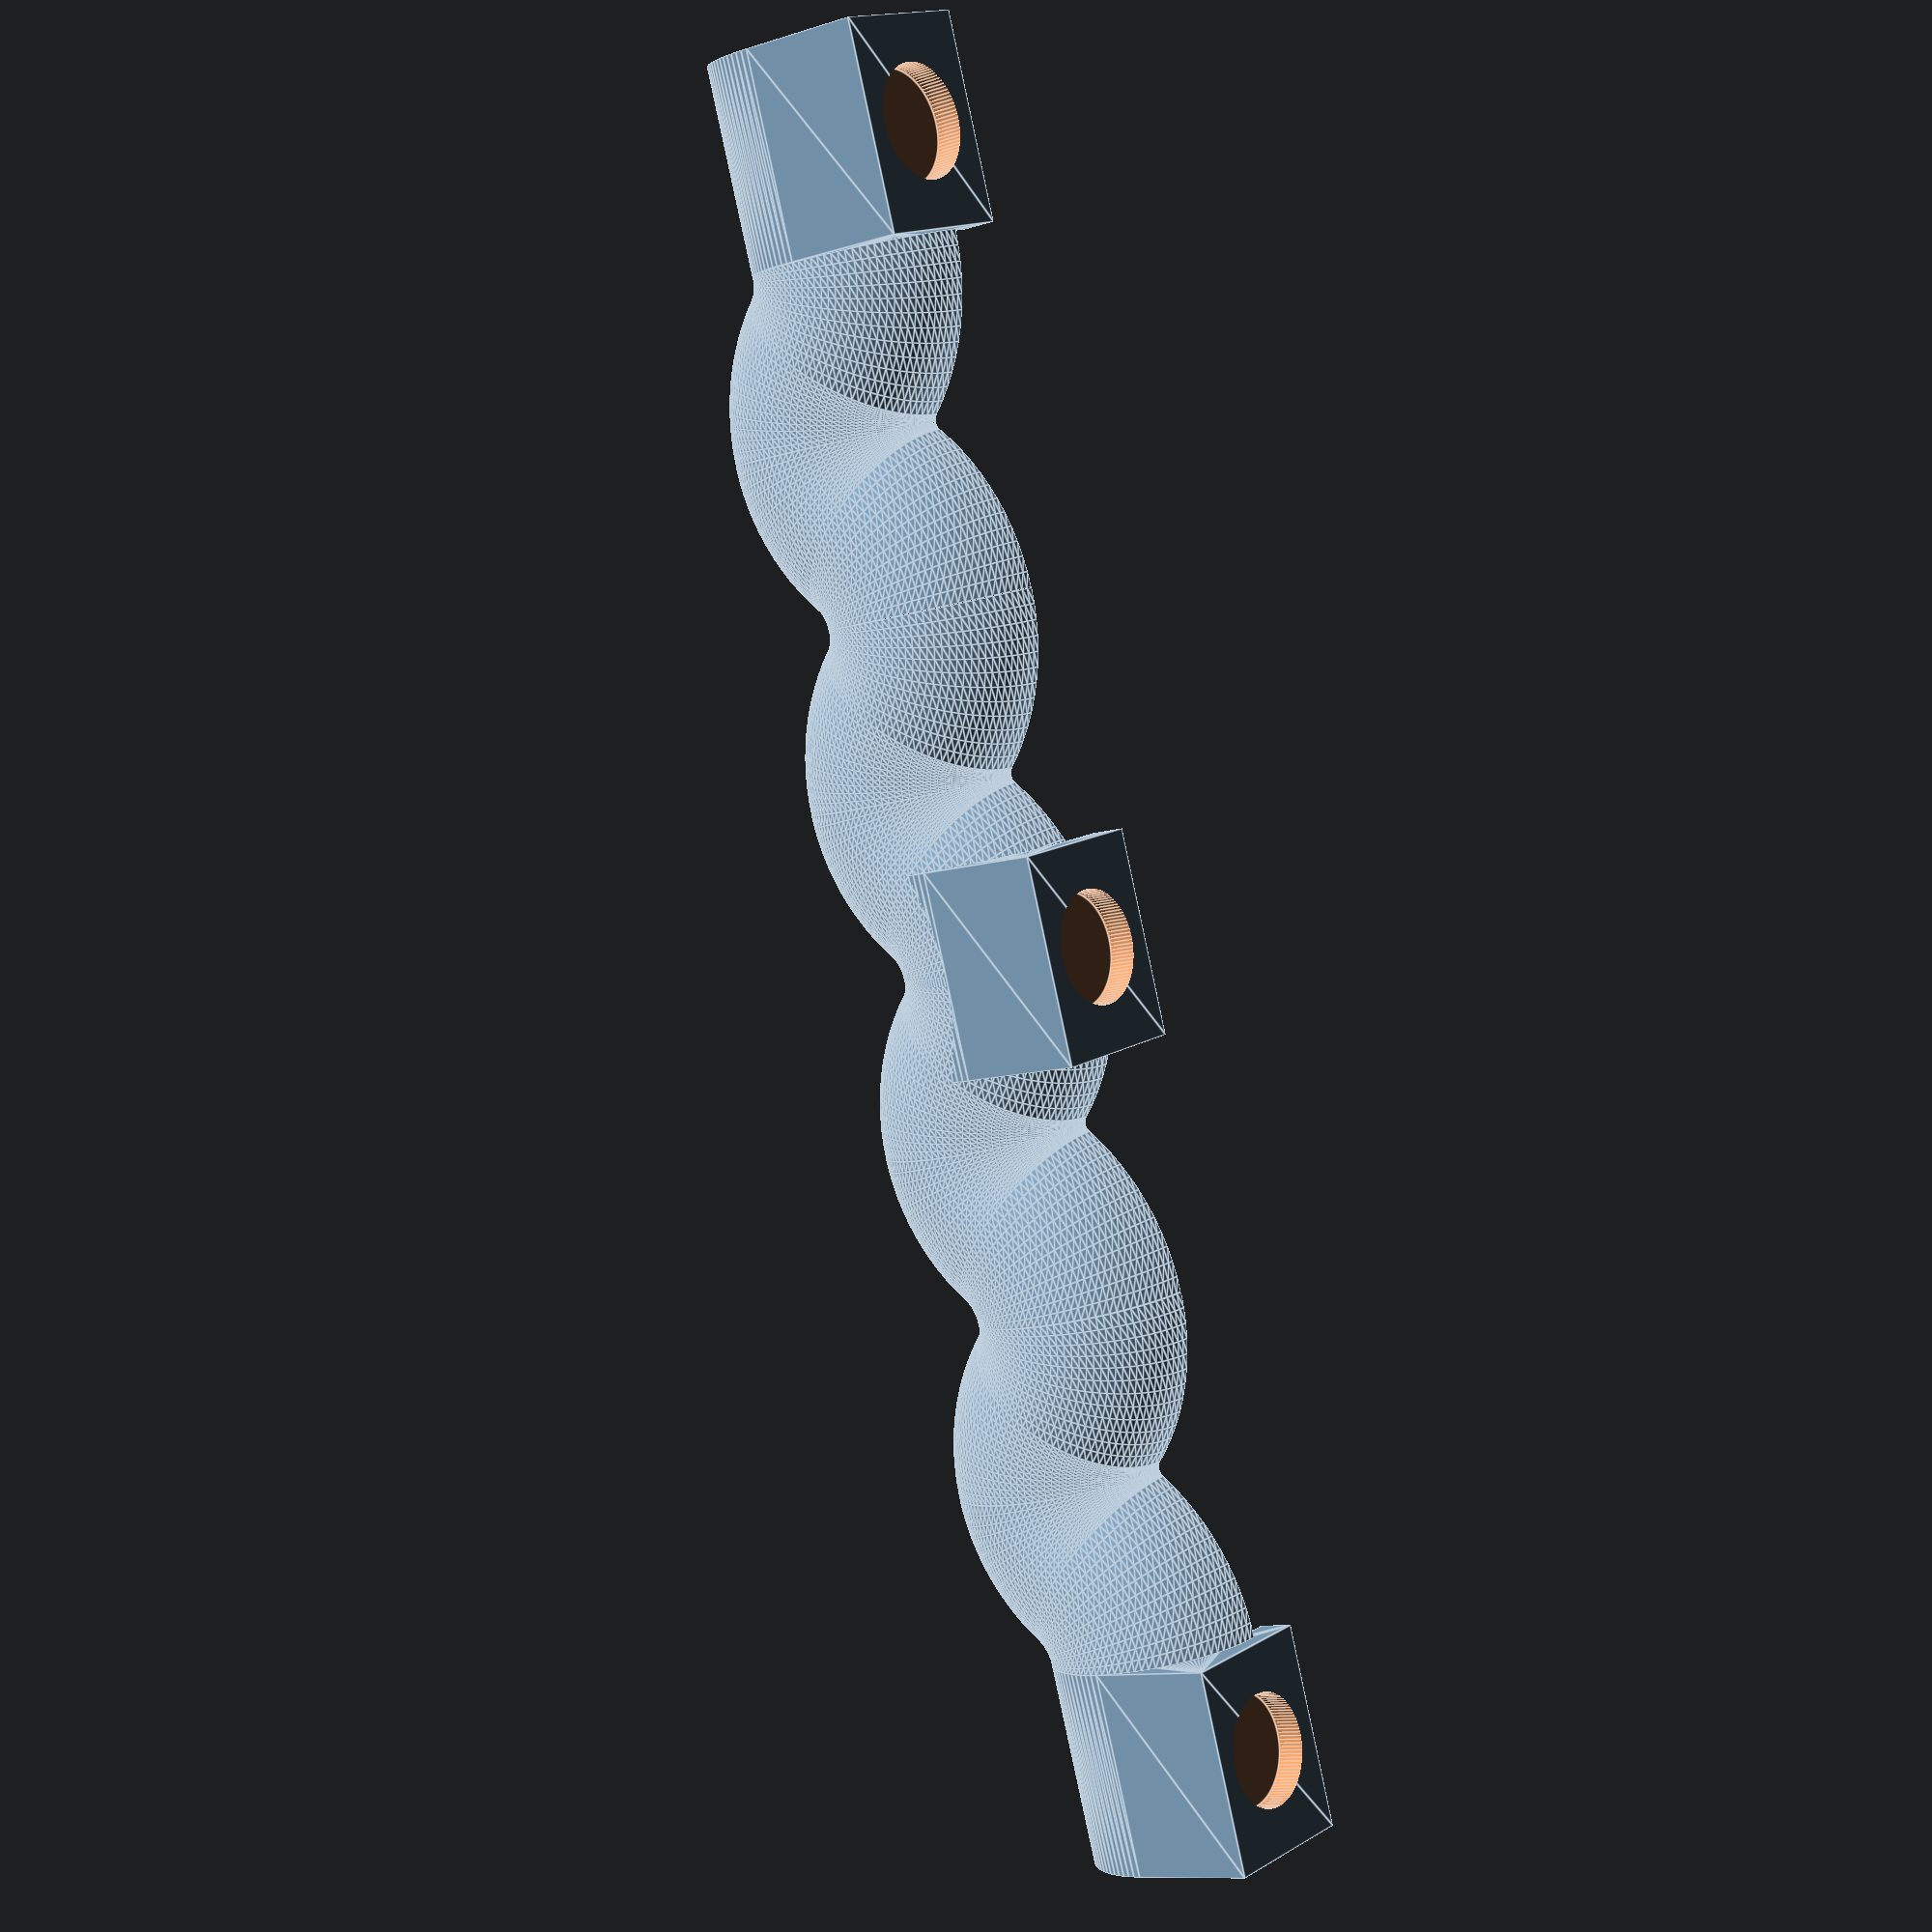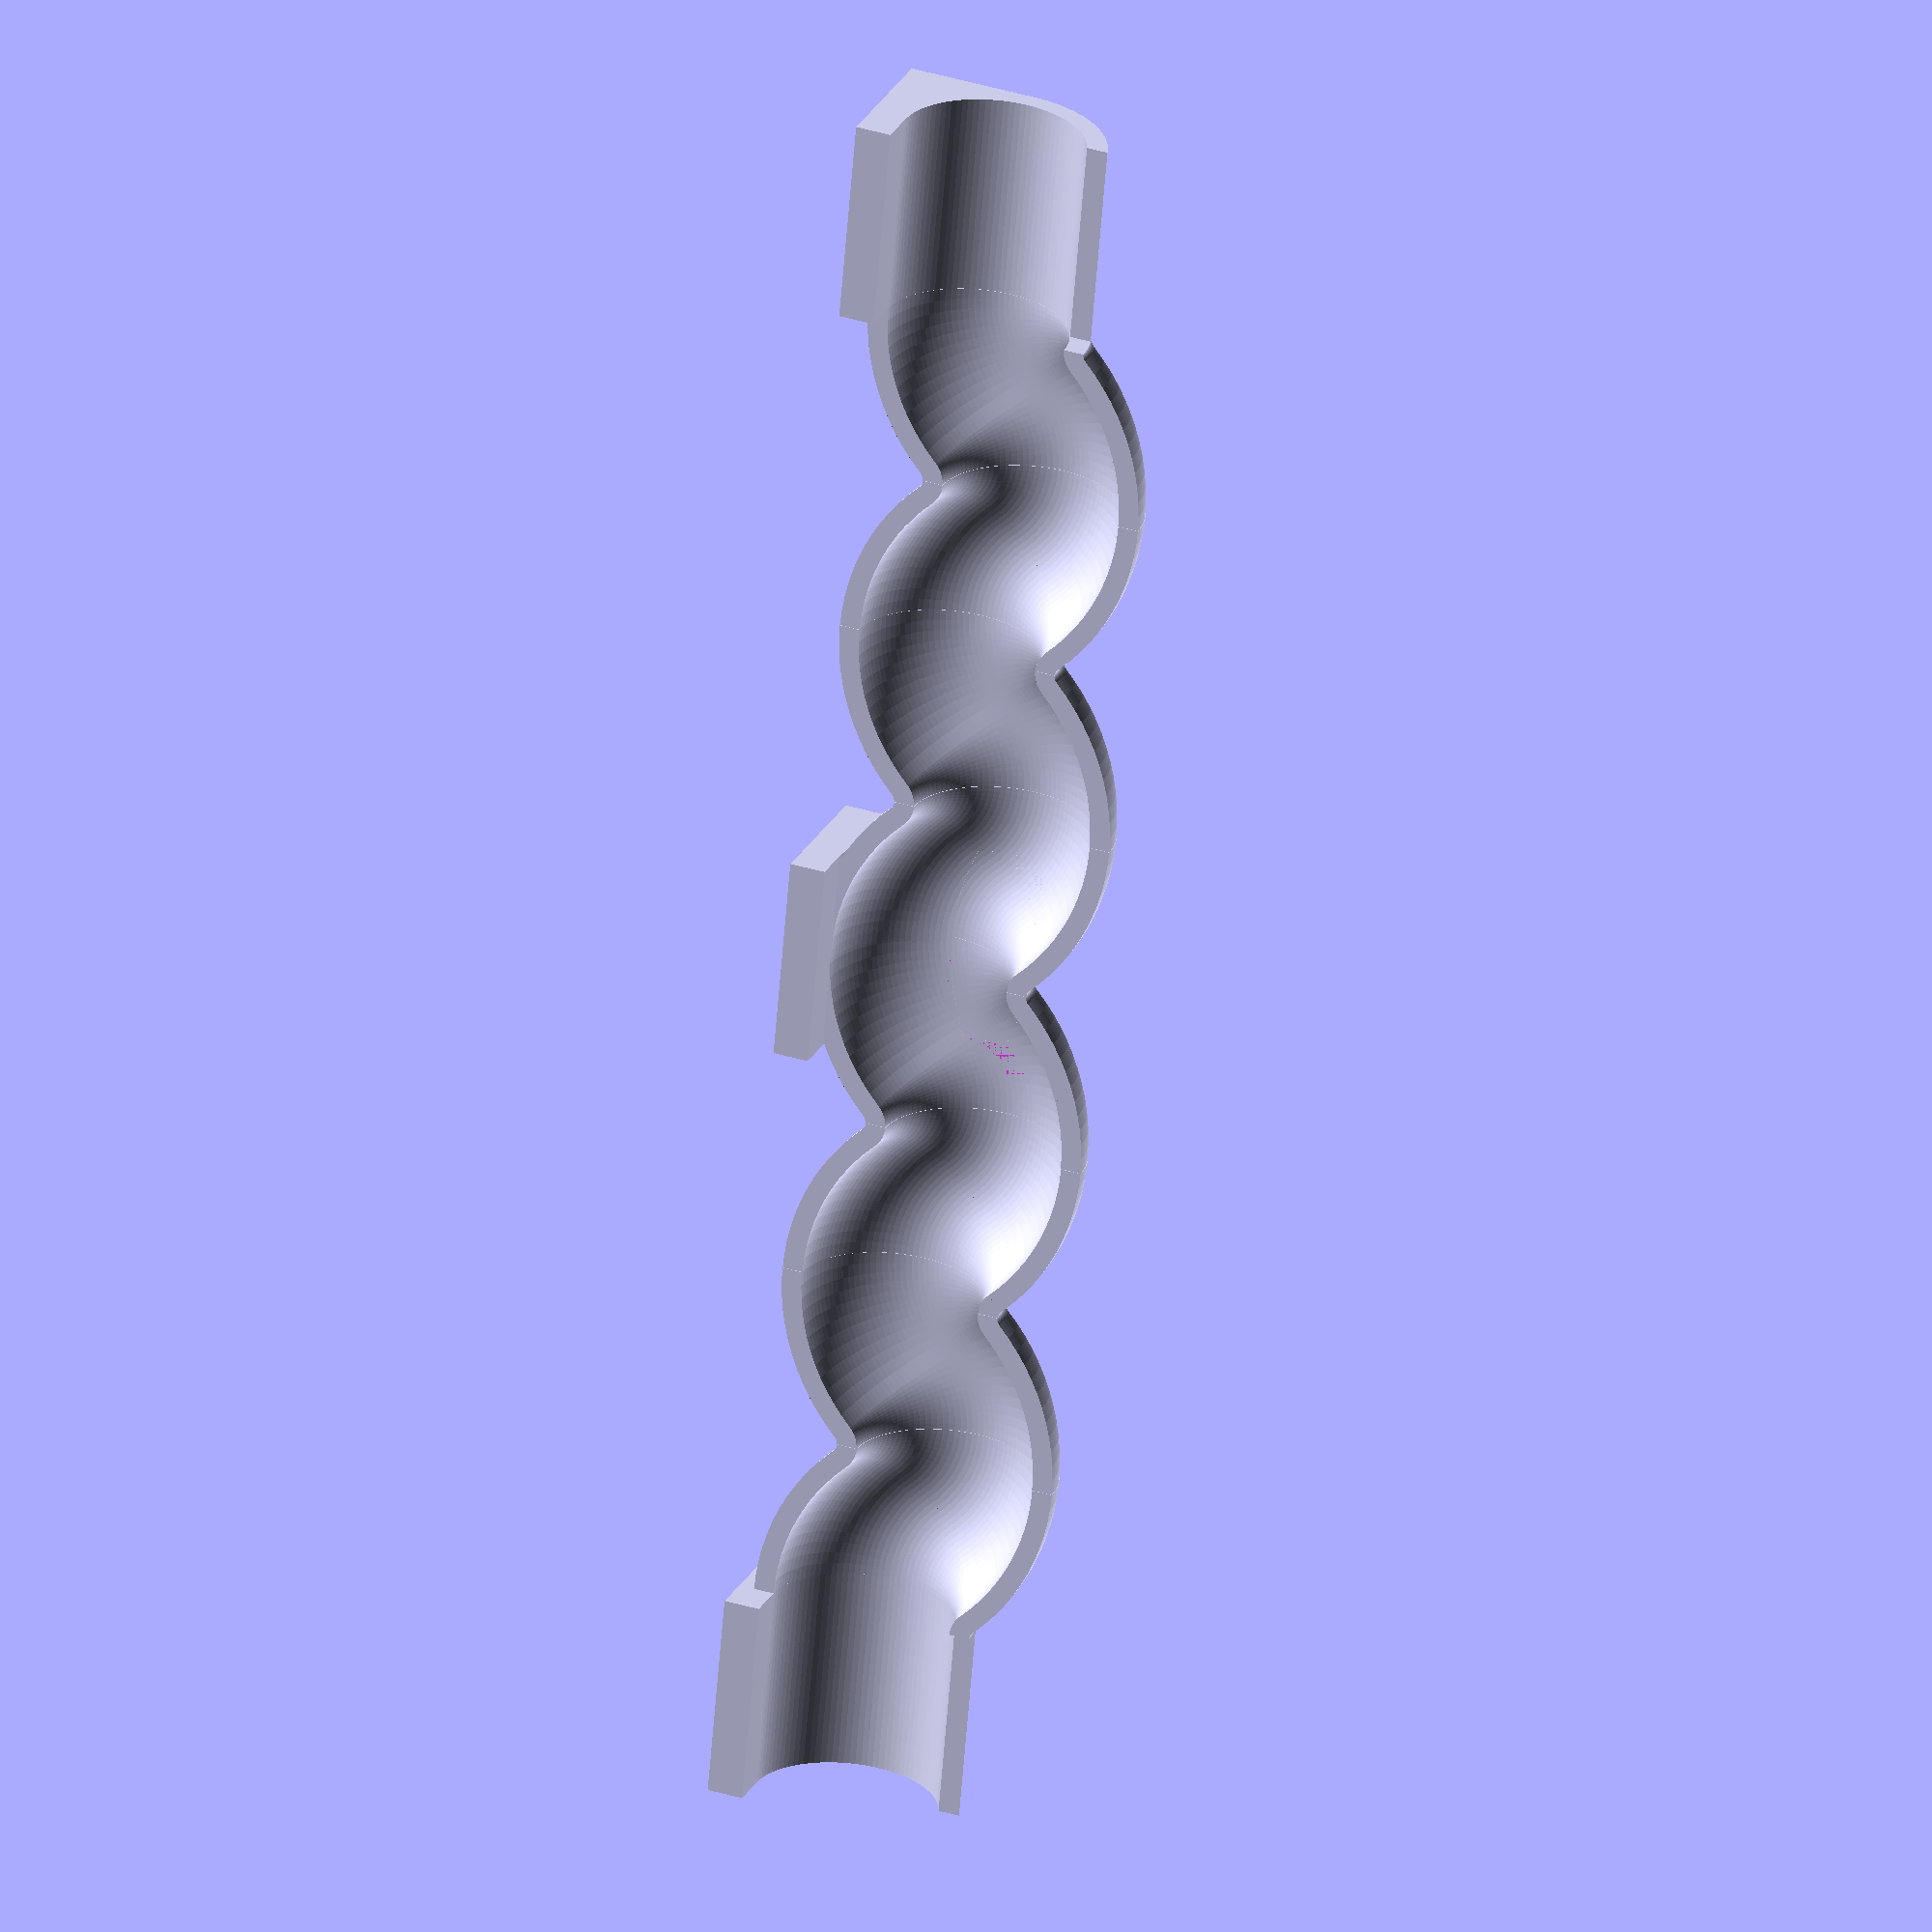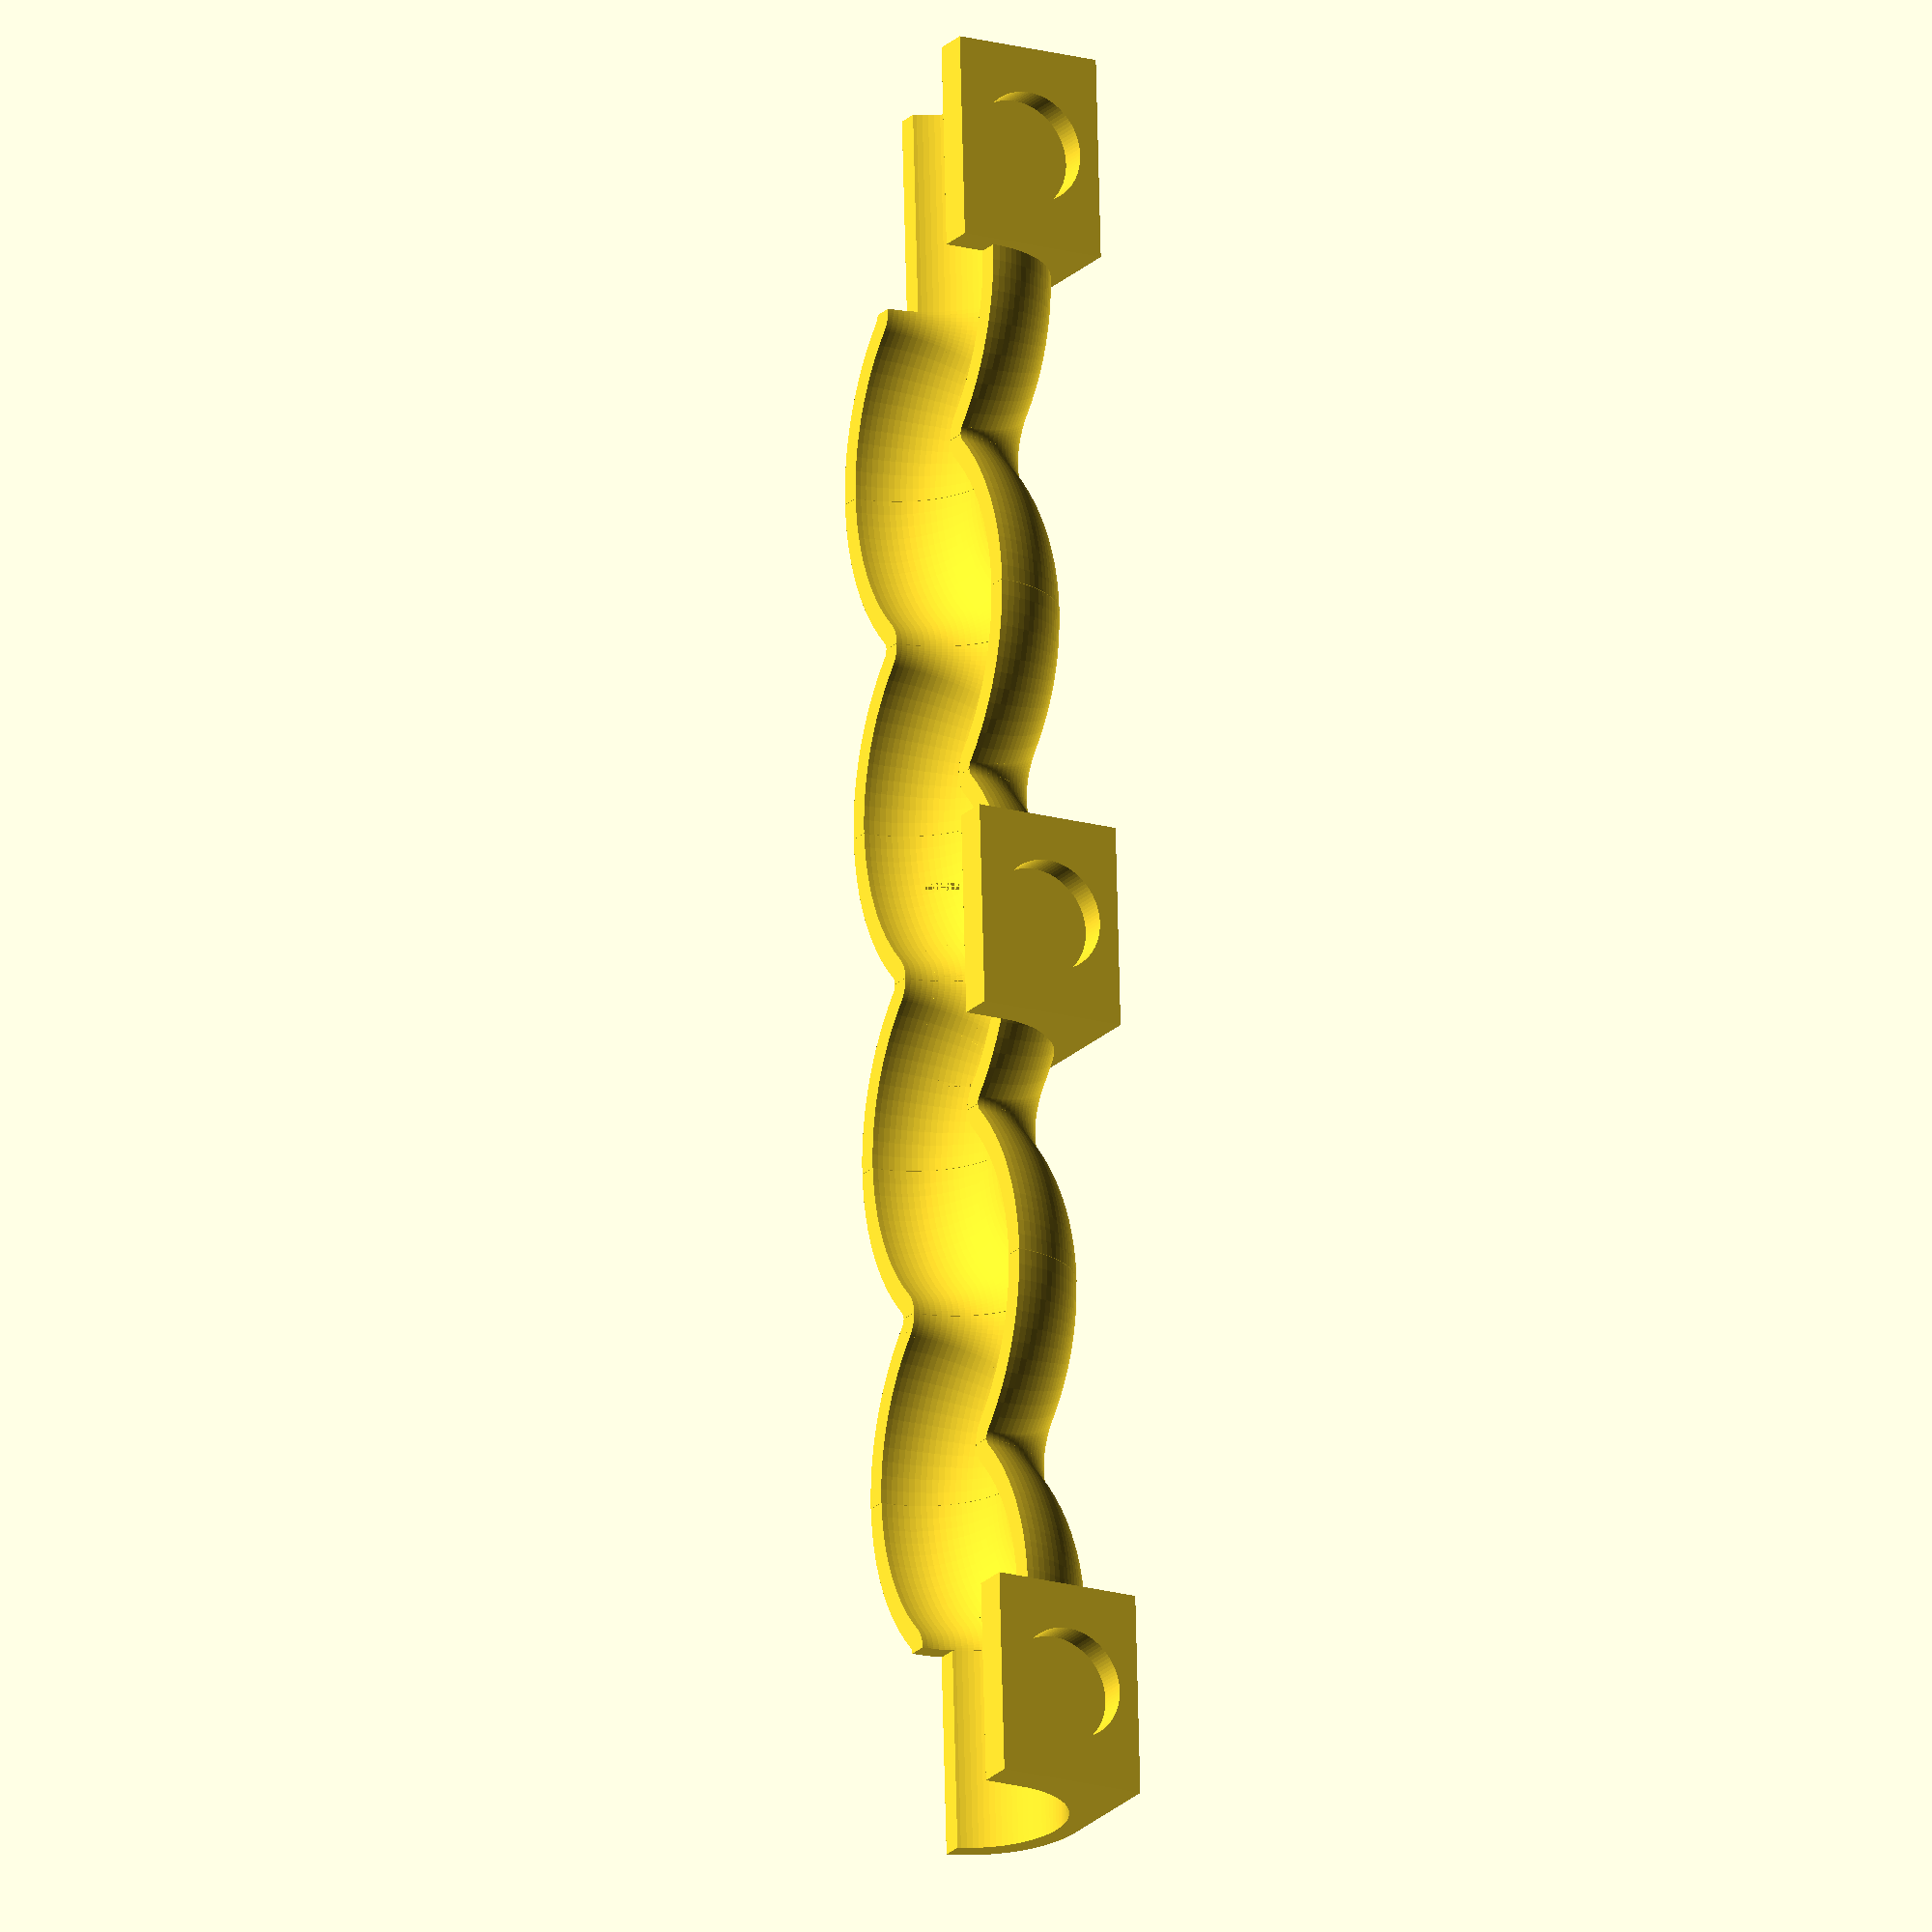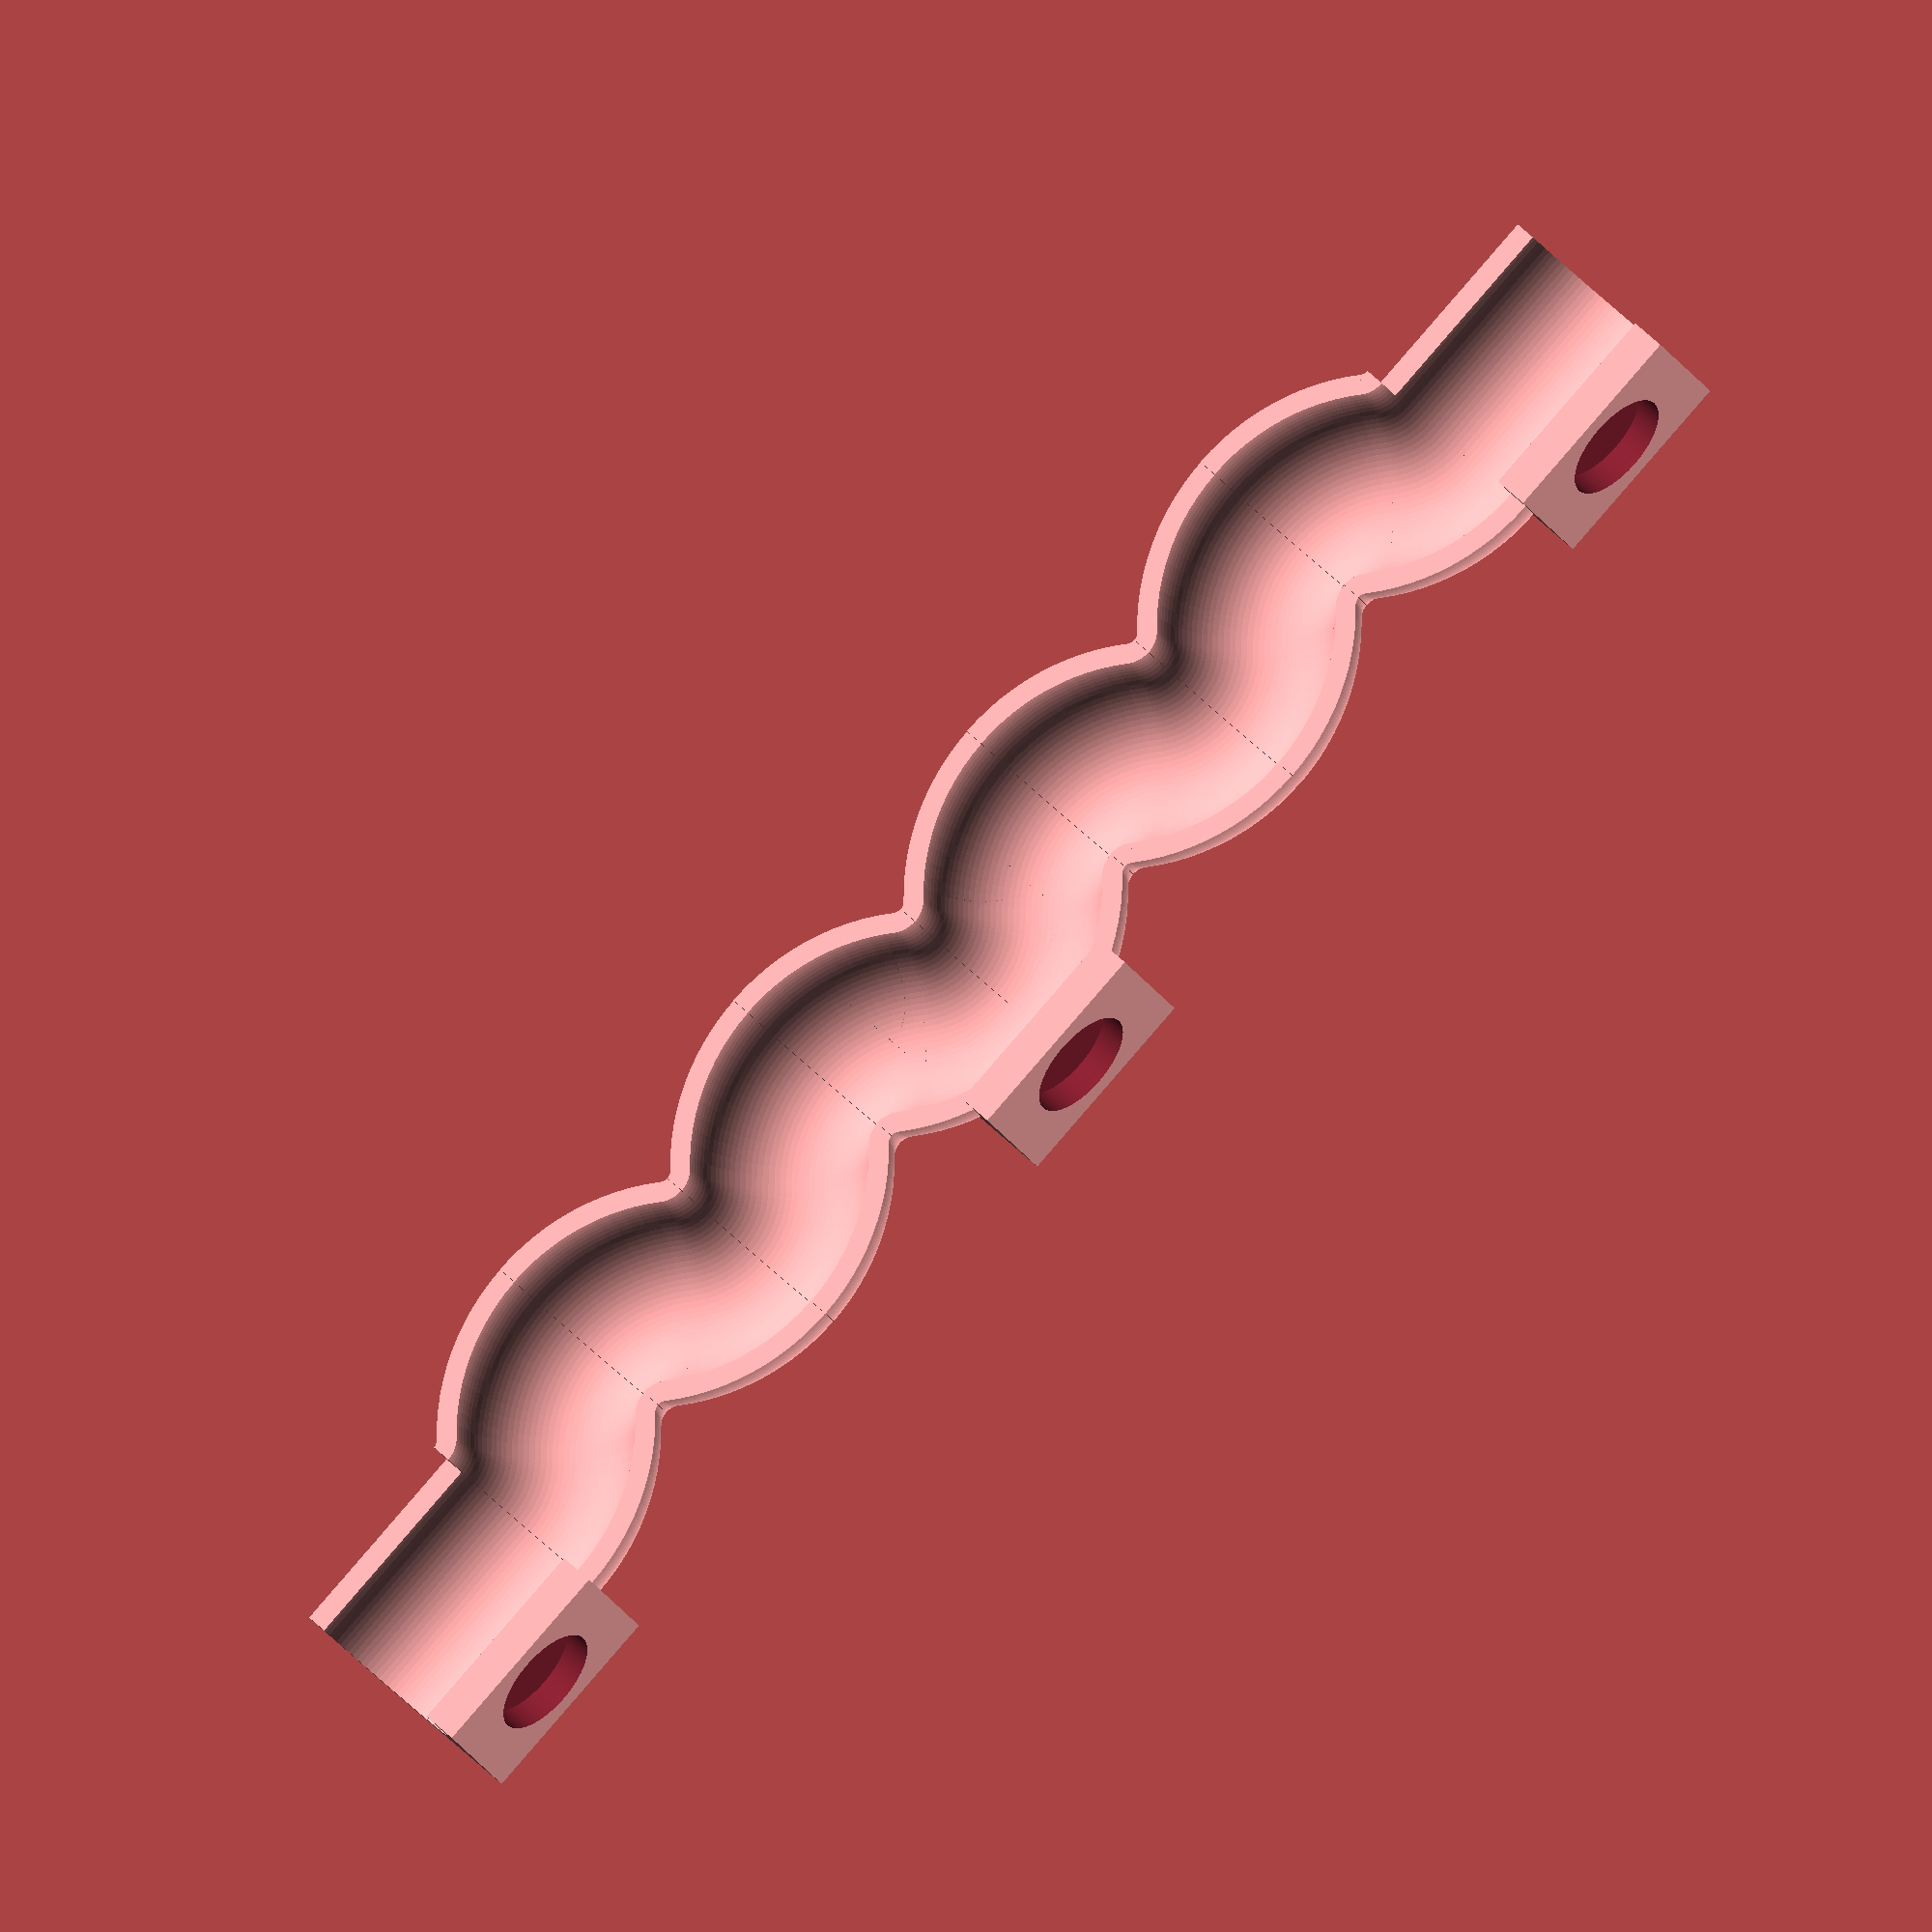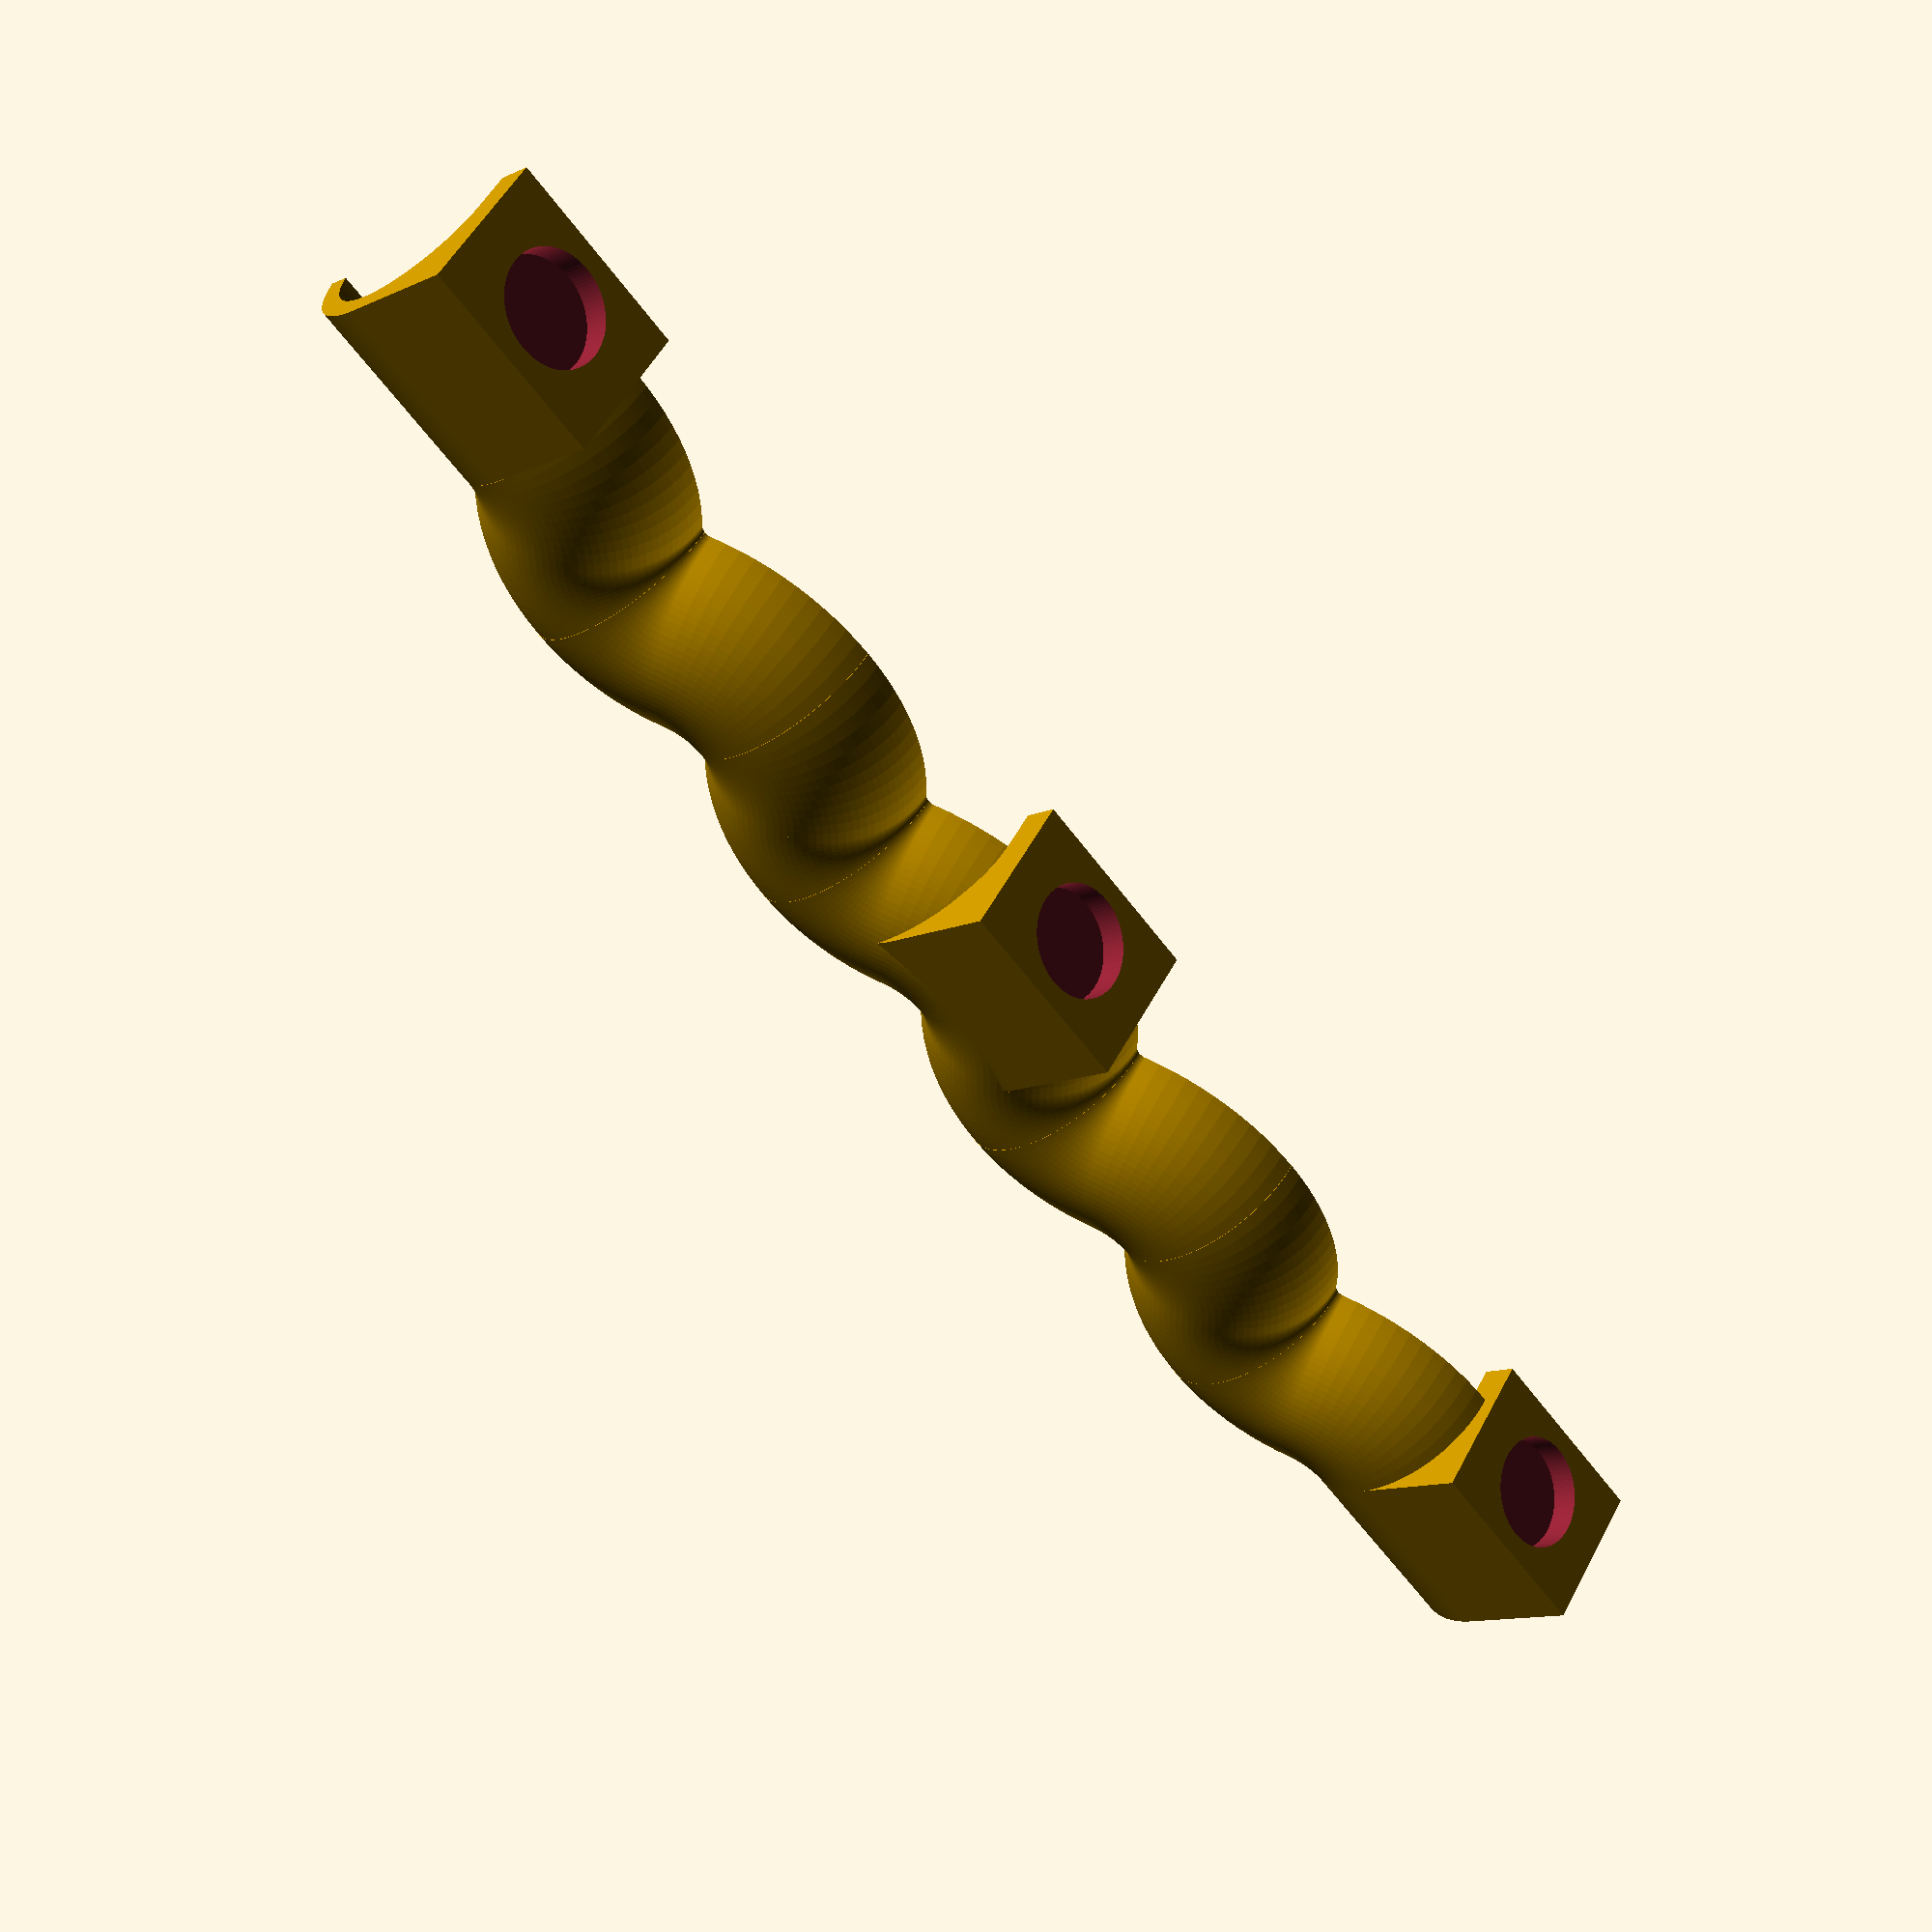
<openscad>
// Lombard Street
//
// Copyright (c) 2020 Jan Pieper (jhpieper.github@gmail.com)
//
// This code is hosted at github.com/jhpieper/marble-run under the MIT license.
// The 3D objects (STL files) are also hosted on thingiverse.com under
// the Creative Commons Attribution 4.0 International (CC BY 4.0) license.
//
// Permission is hereby granted, free of charge, to any person obtaining a copy
// of this software and associated documentation files (the "Software"), to
// deal in the Software without restriction, including without limitation the
// rights to use, copy, modify, merge, publish, distribute, sublicense, and/or
// sell copies of the Software, and to permit persons to whom the Software is
// furnished to do so, subject to the following conditions:
//
// The above copyright notice and this permission notice shall be included in
// all copies or substantial portions of the Software.
//
// THE SOFTWARE IS PROVIDED "AS IS", WITHOUT WARRANTY OF ANY KIND, EXPRESS OR
// IMPLIED, INCLUDING BUT NOT LIMITED TO THE WARRANTIES OF MERCHANTABILITY,
// FITNESS FOR A PARTICULAR PURPOSE AND NONINFRINGEMENT. IN NO EVENT SHALL THE
// AUTHORS OR COPYRIGHT HOLDERS BE LIABLE FOR ANY CLAIM, DAMAGES OR OTHER
// LIABILITY, WHETHER IN AN ACTION OF CONTRACT, TORT OR OTHERWISE, ARISING
// FROM, OUT OF OR IN CONNECTION WITH THE SOFTWARE OR THE USE OR OTHER DEALINGS
// IN THE SOFTWARE.

magnet_radius = 5.5;  // Use 10x2mm magnets. 5.5 radius is good for hotglueing.  Use ~5 when just pushing magnets in.

$fn=100;
pos=12;
offset=17;

// rotate & move for printing
translate([0,0,offset+7]) rotate([0,-90,0])
union() {
  difference() {
    union() {
      for (i=[0:2:6]) {
        translate([0,offset*i,0]) squiggle();
        translate([-offset,offset*(i+1),0]) mirror([1,0,0]) squiggle();
      }

      translate([-pos,offset*4-10,0]) rotate ([-90,180,0]) difference() {
        linear_extrude(height=20, convexity=10) track();
        // delete front half of the track (just keep the magnet side)
        translate([-20,-10,0]) cube(20);
      }    
    }
    // middle magnet
    translate([-9.8-pos, offset*4, -3.5]) rotate([0,270,0]) cylinder(h=3, r=magnet_radius);
  }

  // track entry & magnet
  translate([-pos,-20,0]) rotate ([-90,180,0]) difference() {
    linear_extrude(height=20, convexity=10) track();
    // magnet
    translate([9.8, -3.5, 10]) rotate([0,90,0]) cylinder(h=3, r=magnet_radius);
  }

  // track exit & magnet
  translate([-pos,offset*8,0]) rotate ([-90,180,0]) difference() {
    linear_extrude(height=20, convexity=10) track();
    // magnet
    translate([9.8, -3.5, 10]) rotate([0,90,0]) cylinder(h=3, r=magnet_radius);
  }
}



module squiggle() {
  difference (){
    union() {
      rotate([0,0,-45]) {
      rotate_extrude(angle=45, convexity=10) translate ([-pos,0,0]) track2();
      translate([-pos*2,0,0]) rotate_extrude(angle=45, convexity=10) translate ([pos,0,0]) track2();
      }
    }
  }
}

// round track
module track2() {
  difference() {
    circle(11);
    circle(9);
    translate([-11,0,0]) square(22);
  }
}

// track with backing wall for magnets
module track() {
  difference() {
    union() {
      circle(11);
      translate([0,-11,0]) square(10);
    }
    circle(9);
    translate([-11,-3,0]) square(10);
    translate([-10,0,0]) square(22);
  }
  translate([9,-11,0]) square([3.5,15],0);
}

</openscad>
<views>
elev=10.0 azim=19.0 roll=130.0 proj=p view=edges
elev=322.8 azim=12.8 roll=291.3 proj=o view=solid
elev=20.8 azim=181.6 roll=149.9 proj=o view=wireframe
elev=306.3 azim=115.8 roll=136.7 proj=o view=wireframe
elev=191.3 azim=232.5 roll=41.7 proj=p view=solid
</views>
